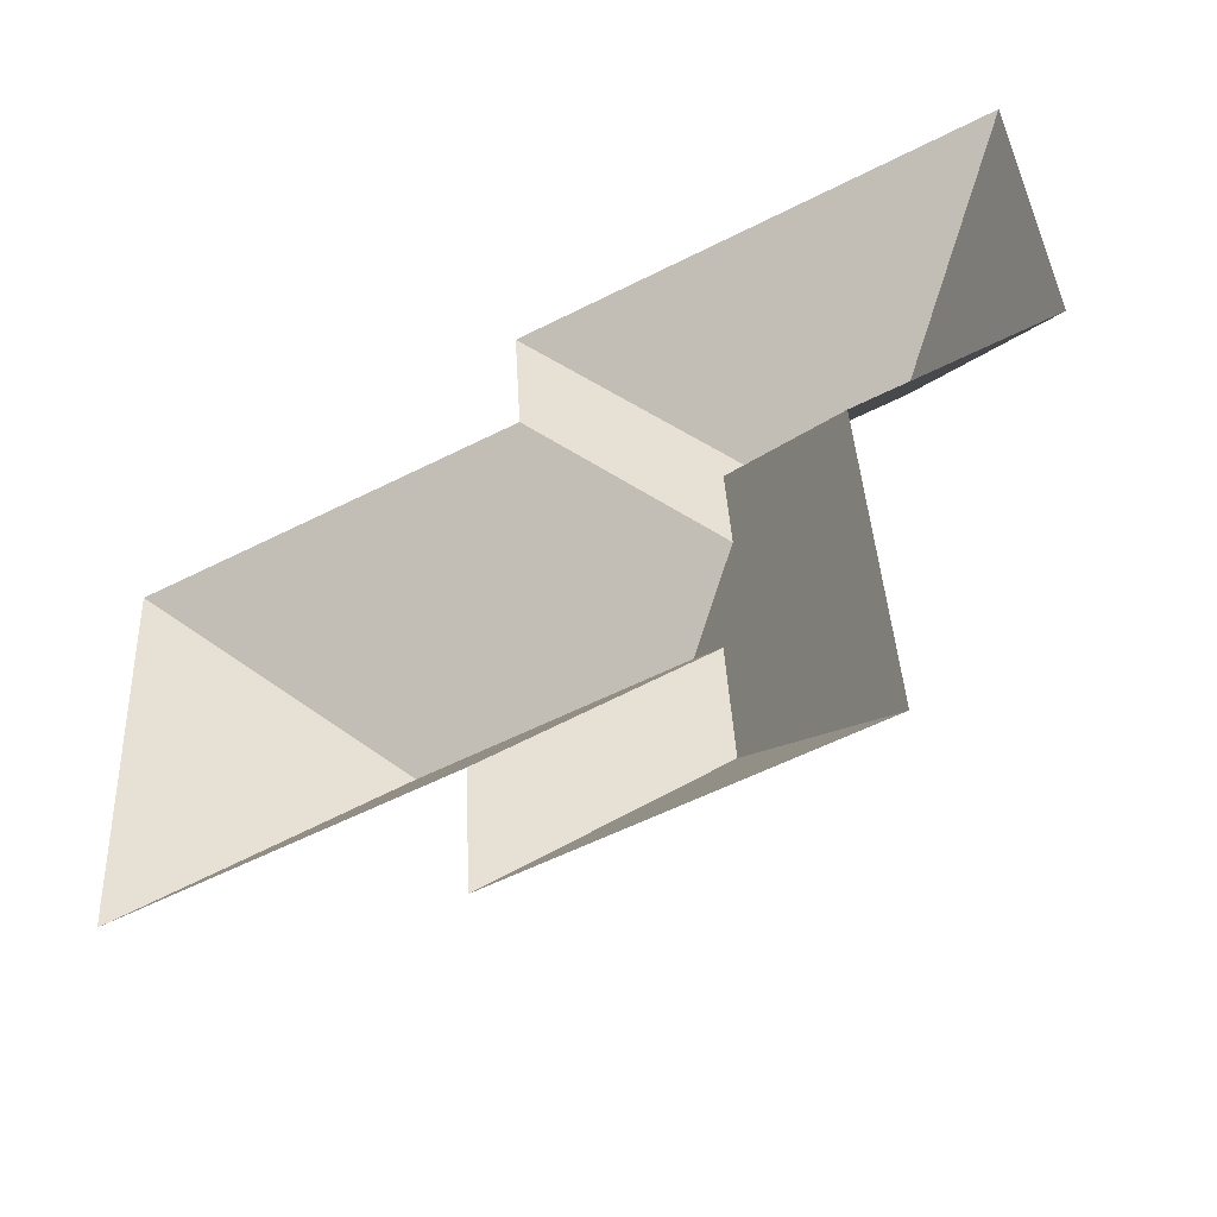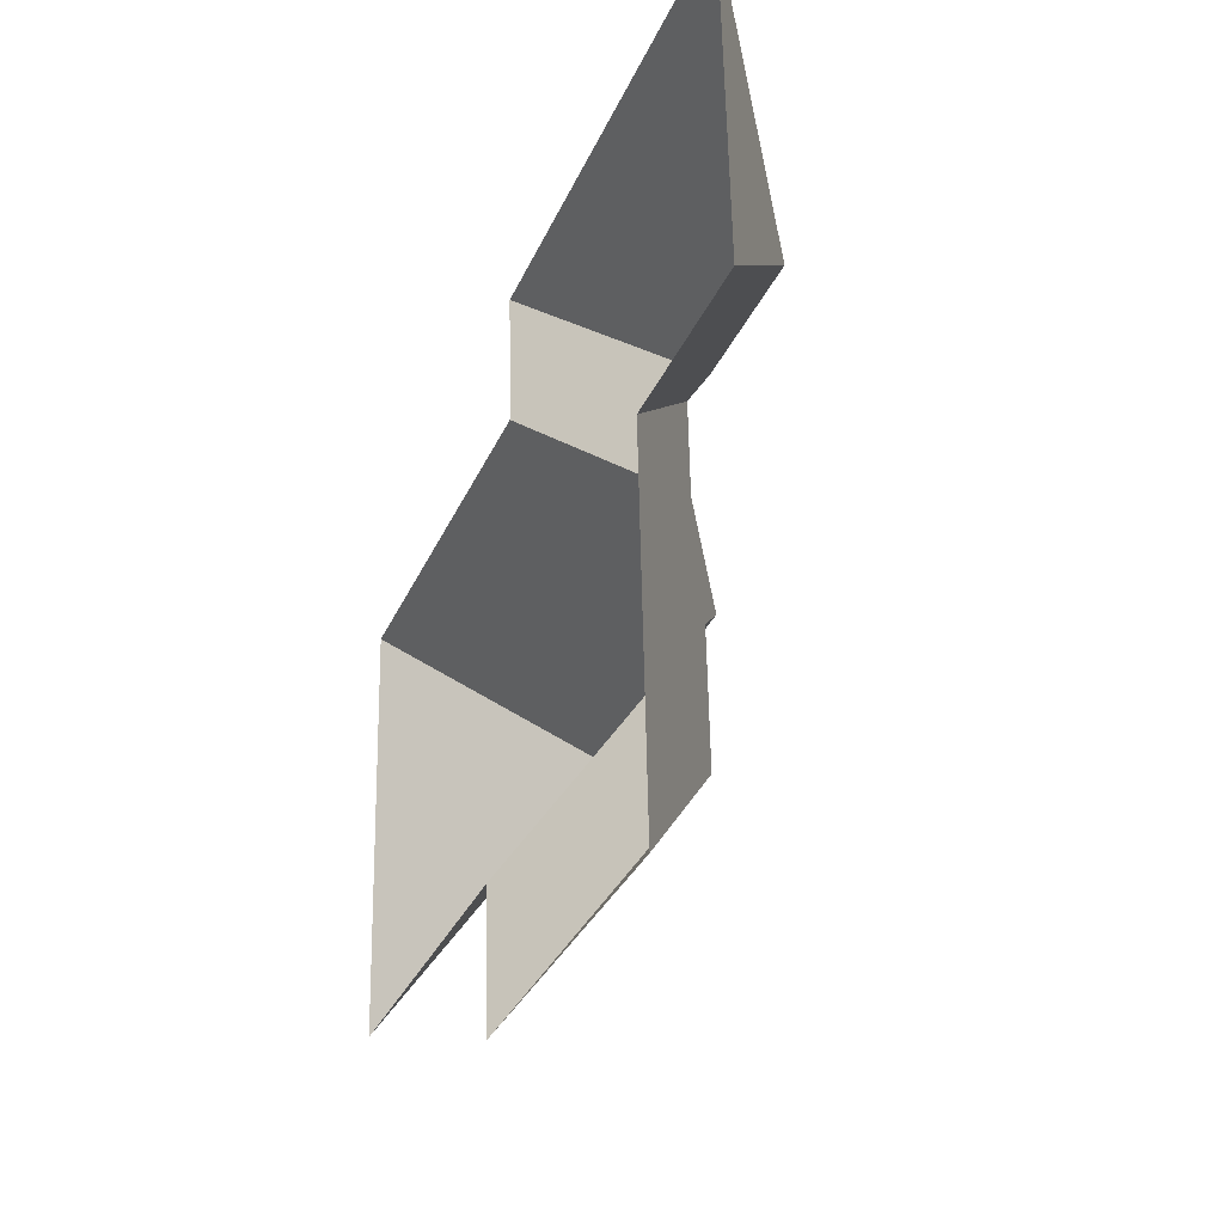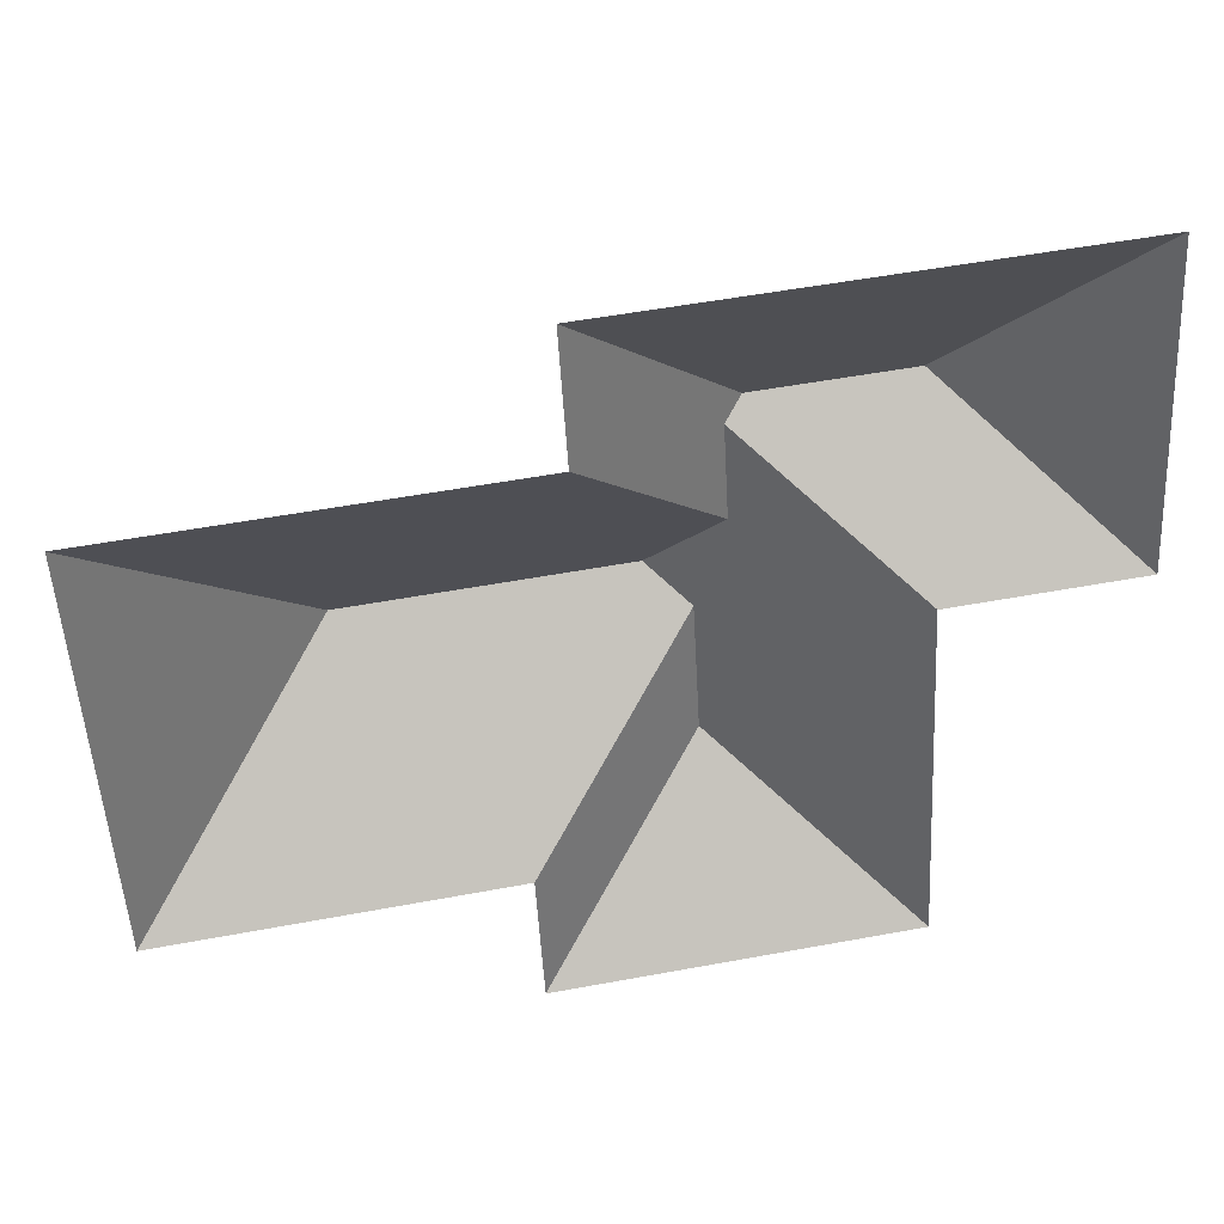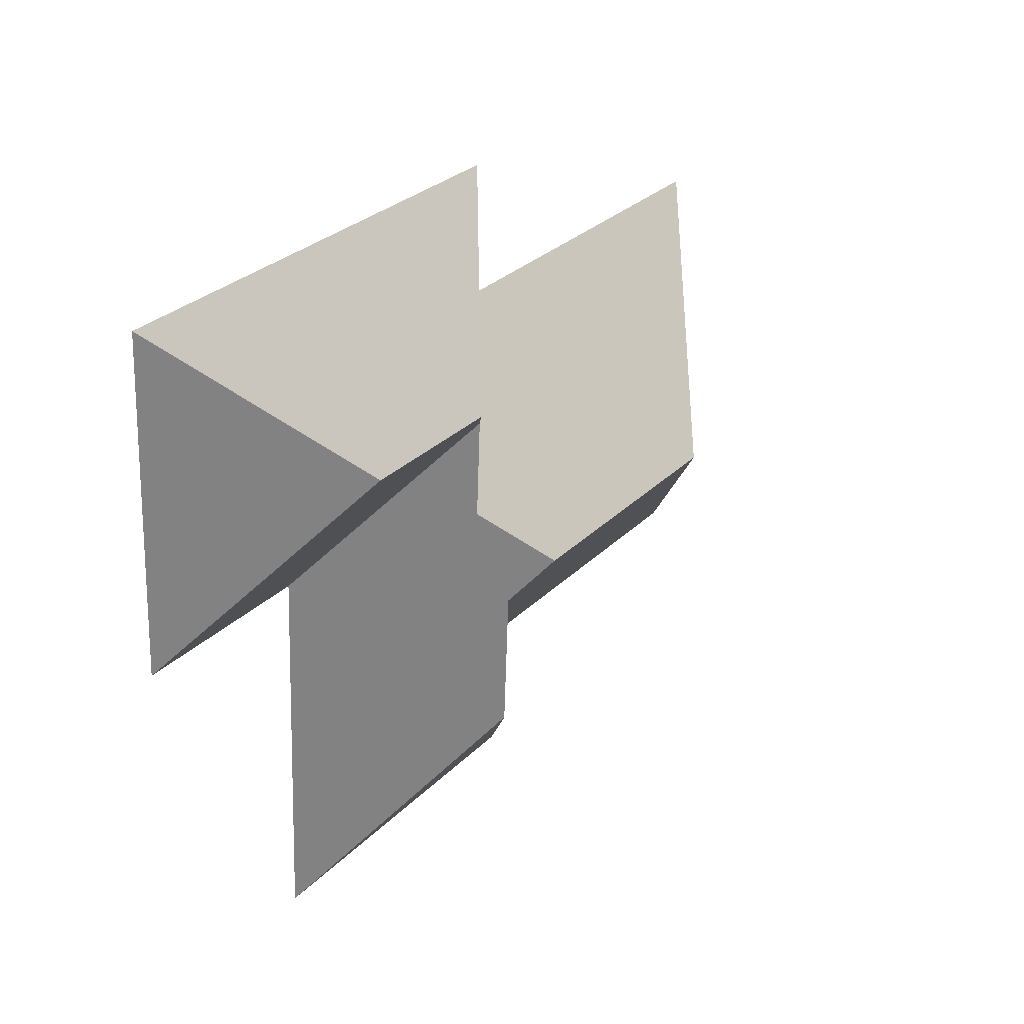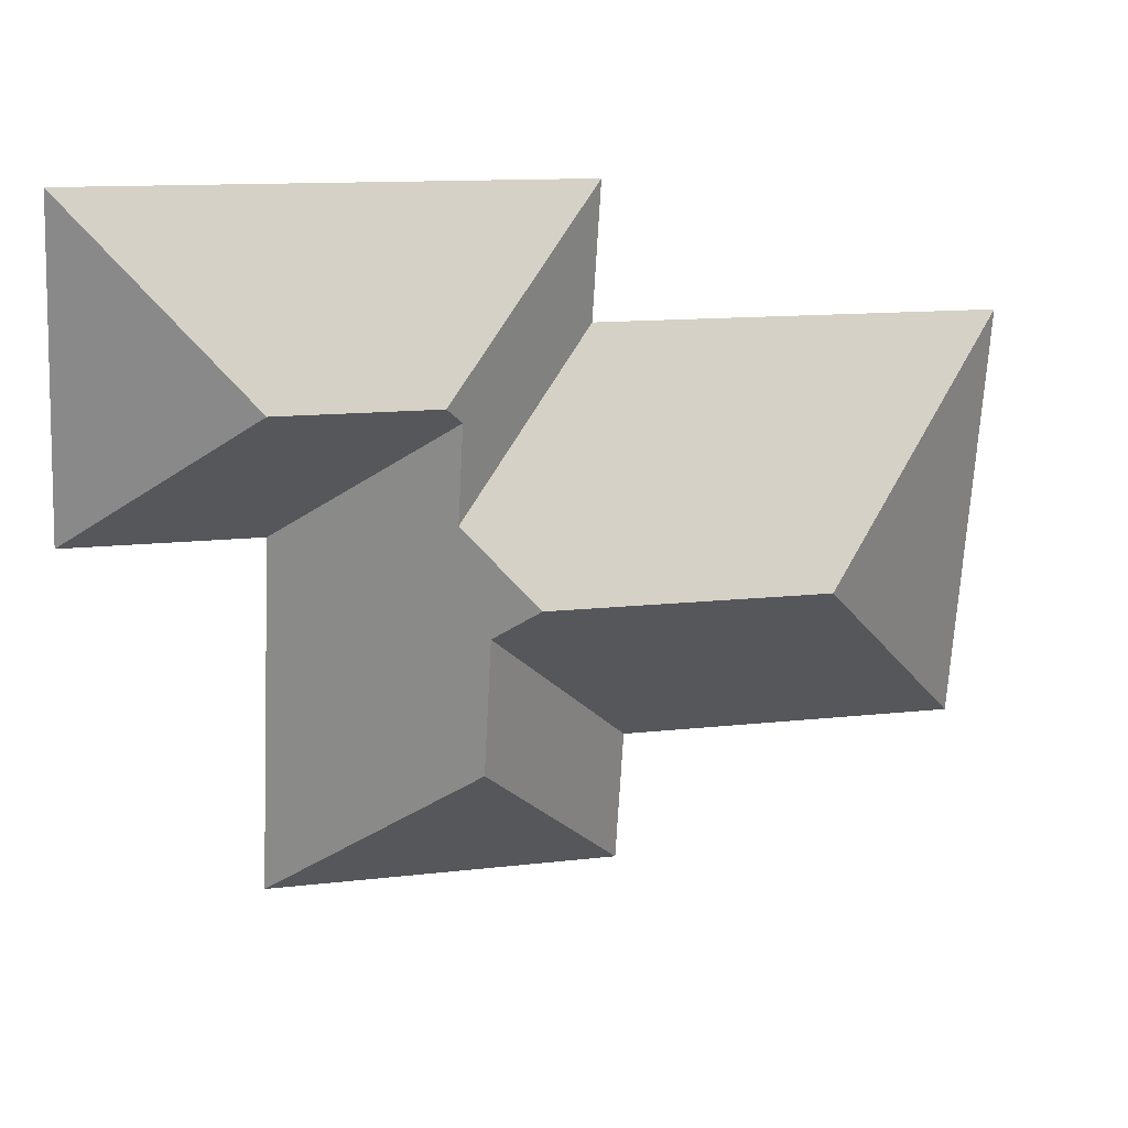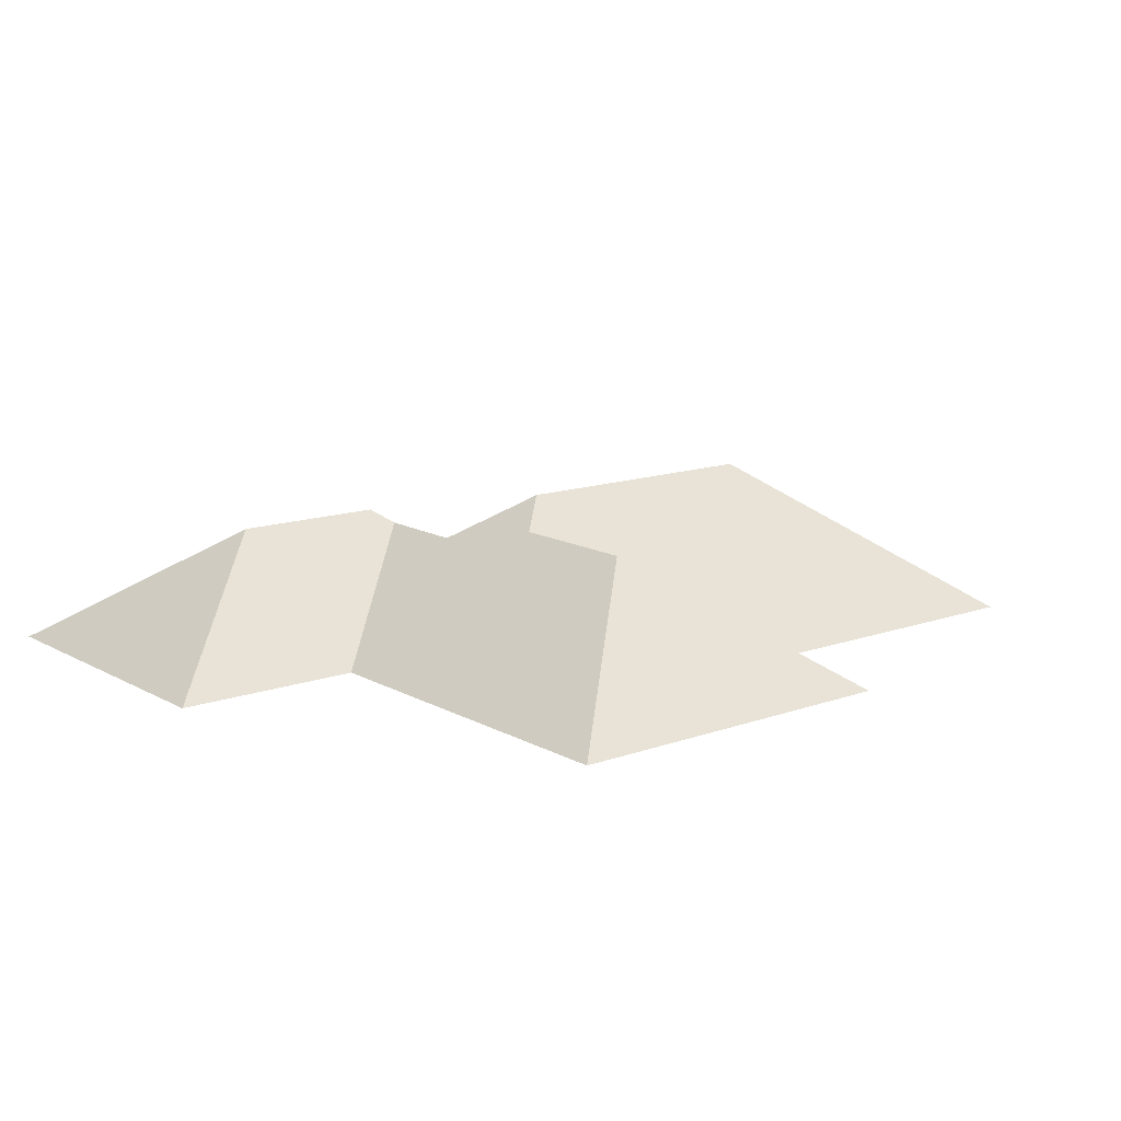
<metadata>
{"format":"obj","ext":"obj","renderer":"f3d","projection":"perspective","resolution":1024,"background":"white","views":[{"elev":-49.5,"azim":27.9,"up":"+Z"},{"elev":-28.3,"azim":69.3,"up":"+Z"},{"elev":37.6,"azim":-10.7,"up":"+Z"},{"elev":31.4,"azim":123.7,"up":"+Z"},{"elev":23.5,"azim":164.4,"up":"+Z"},{"elev":13.3,"azim":137.9,"up":"+Y"}]}
</metadata>
<code>
o CG10_500_041071_0042_roof
v 423 75 -164.4
v 415.1 75 -17.22
v 343.4 129.8 -96.83
v 346.8 75 -333.8
v 337.9 75 -168.9
v 274 129.8 -100.6
v 266.1 123.5 -109.2
v 268.5 123.4 -152.4
v 258.2 132.6 -199.1
v 261.6 132.5 -260.7
v 240 144.9 -183.6
v 199.8 75 -89.06
v 196.1 75 -29.08
v 184.3 75 -280.7
v 187.8 75 -342.4
v 116.9 145 -190.5
v 20.01 75 -98.79
v 30.27 75 -289.4
v 423 0 -164.4
v 415.1 0 -17.22
v 196.1 0 -29.08
v 199.8 0 -89.06
v 20.01 0 -98.79
v 30.27 0 -289.4
v 184.3 0 -280.7
v 187.8 0 -342.4
v 346.8 0 -333.8
v 337.9 0 -168.9
f 13 2 3 6
f 6 7 5 1 3
f 2 3 1
f 13 12 8 7 6
f 17 12 8 11 16
f 17 18 16
f 18 14 9 11 16
f 9 10 15 14
f 10 4 15
f 5 4 10 9 11 8 7

</code>
